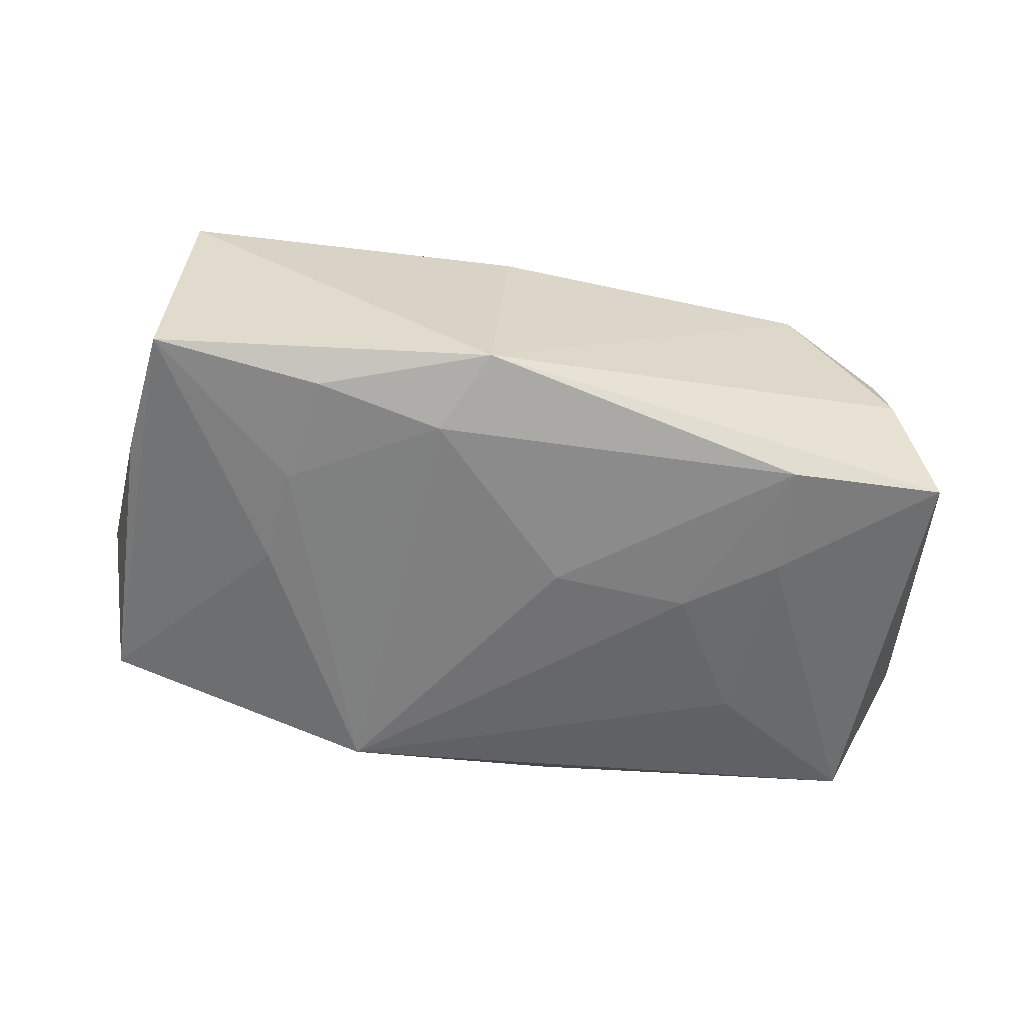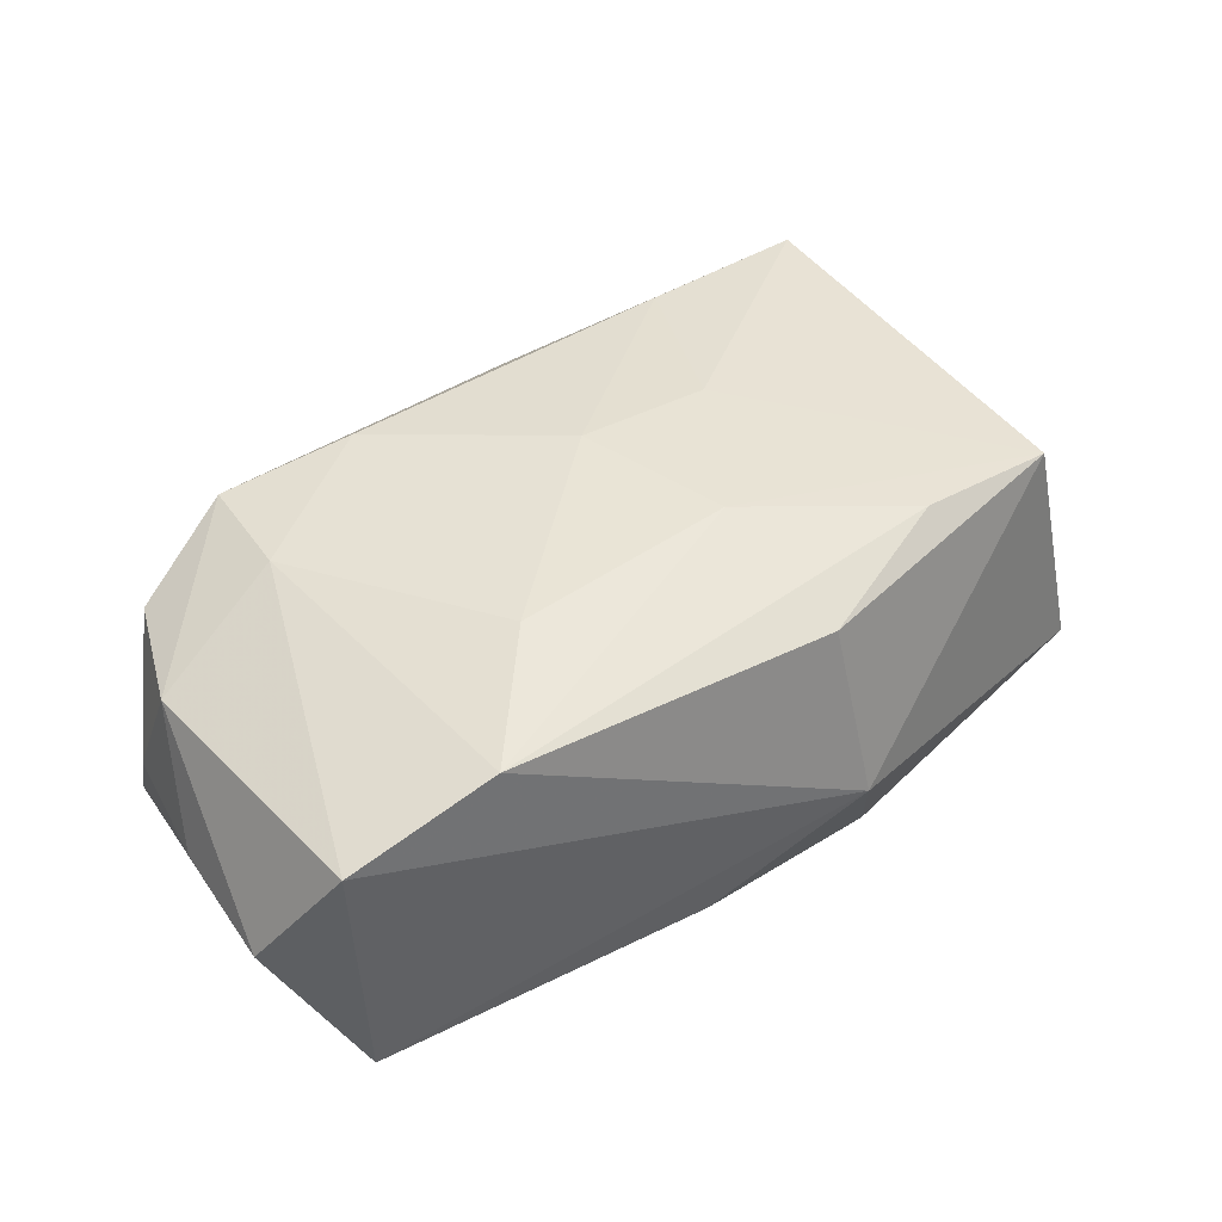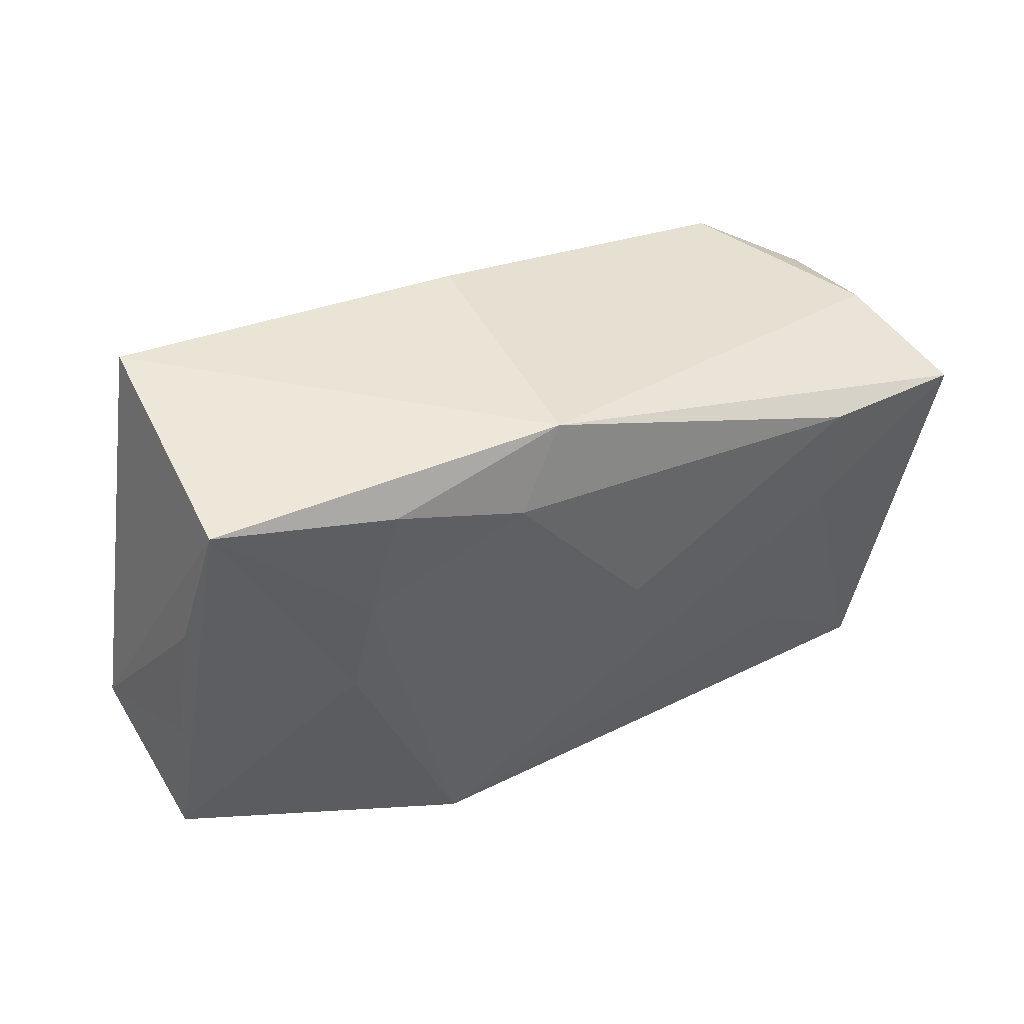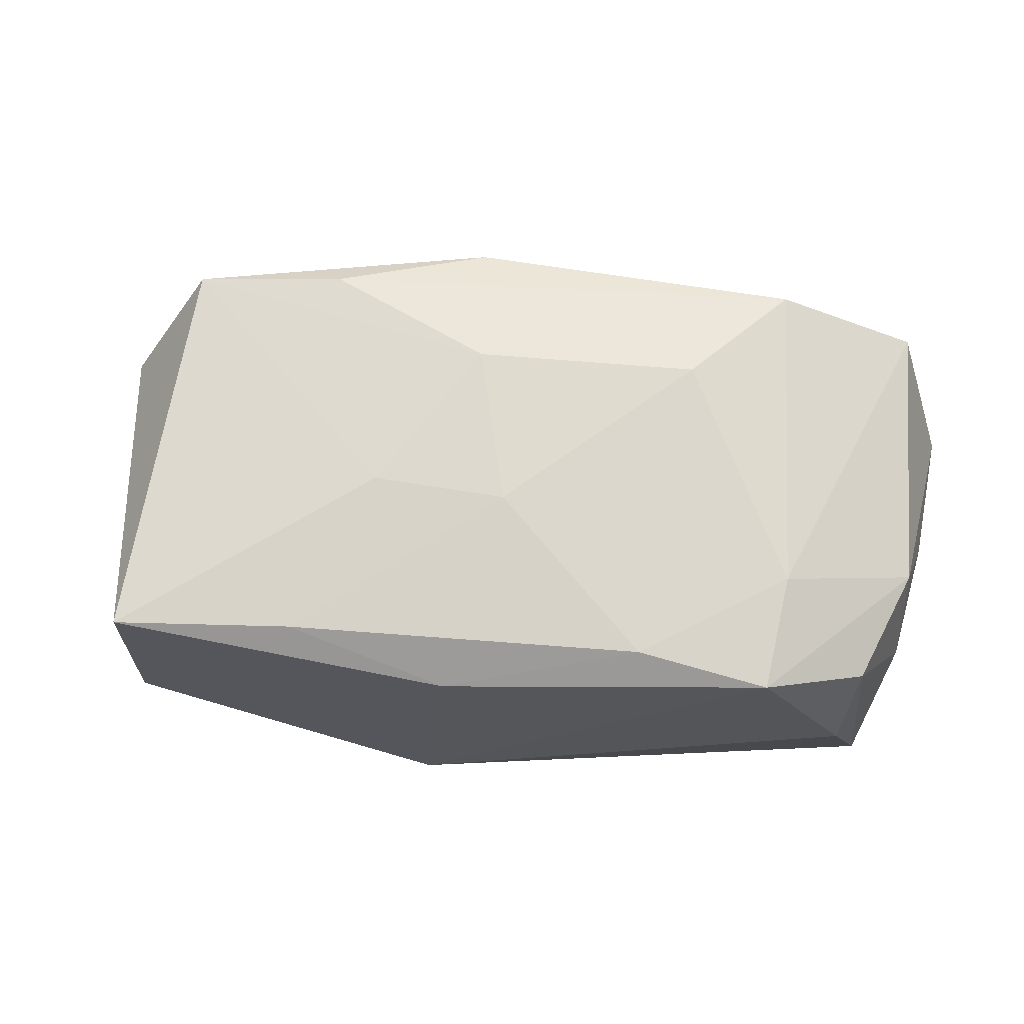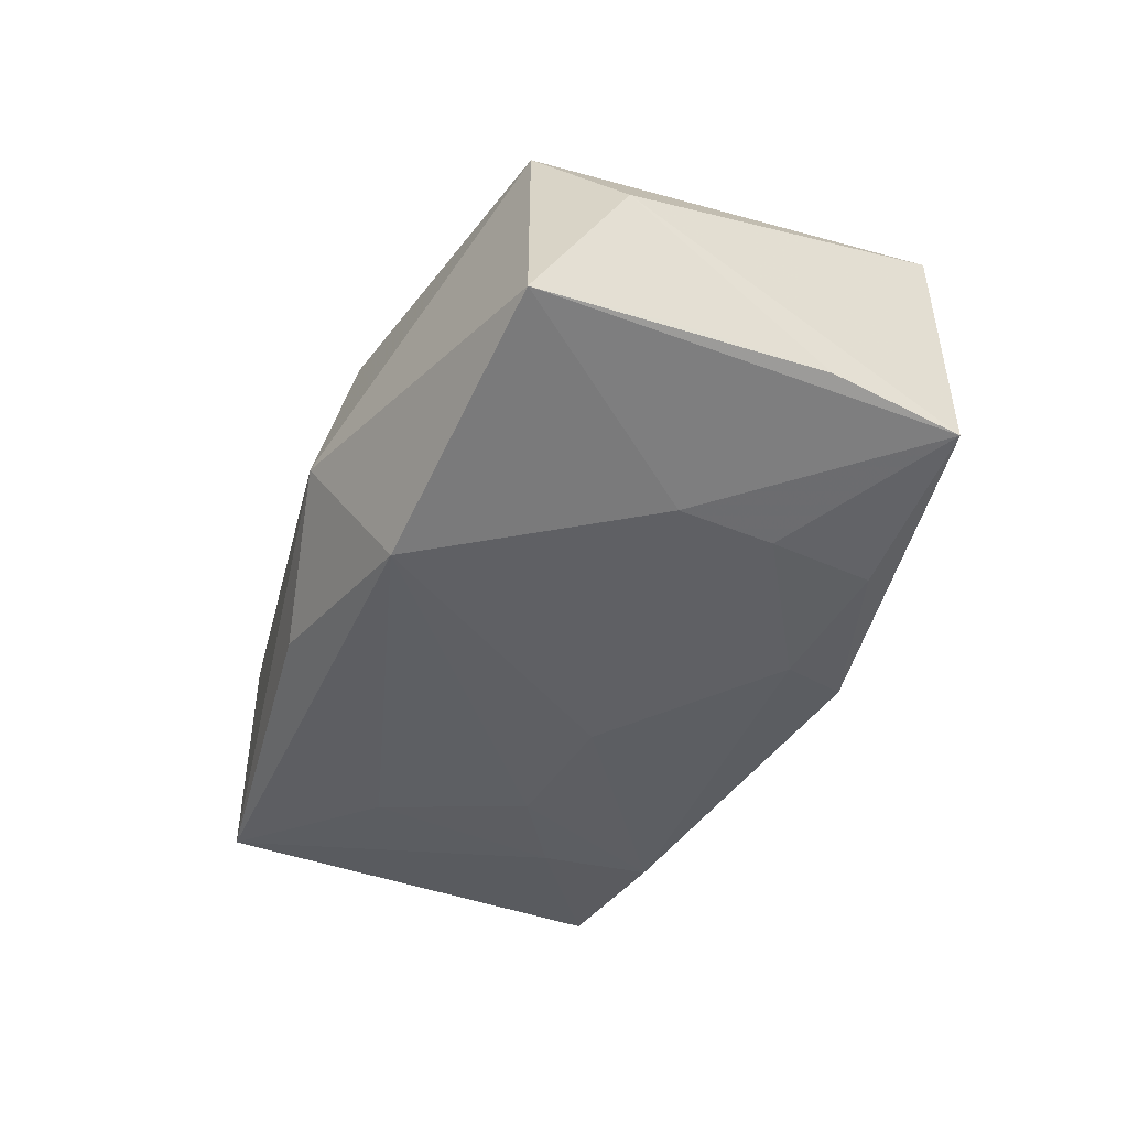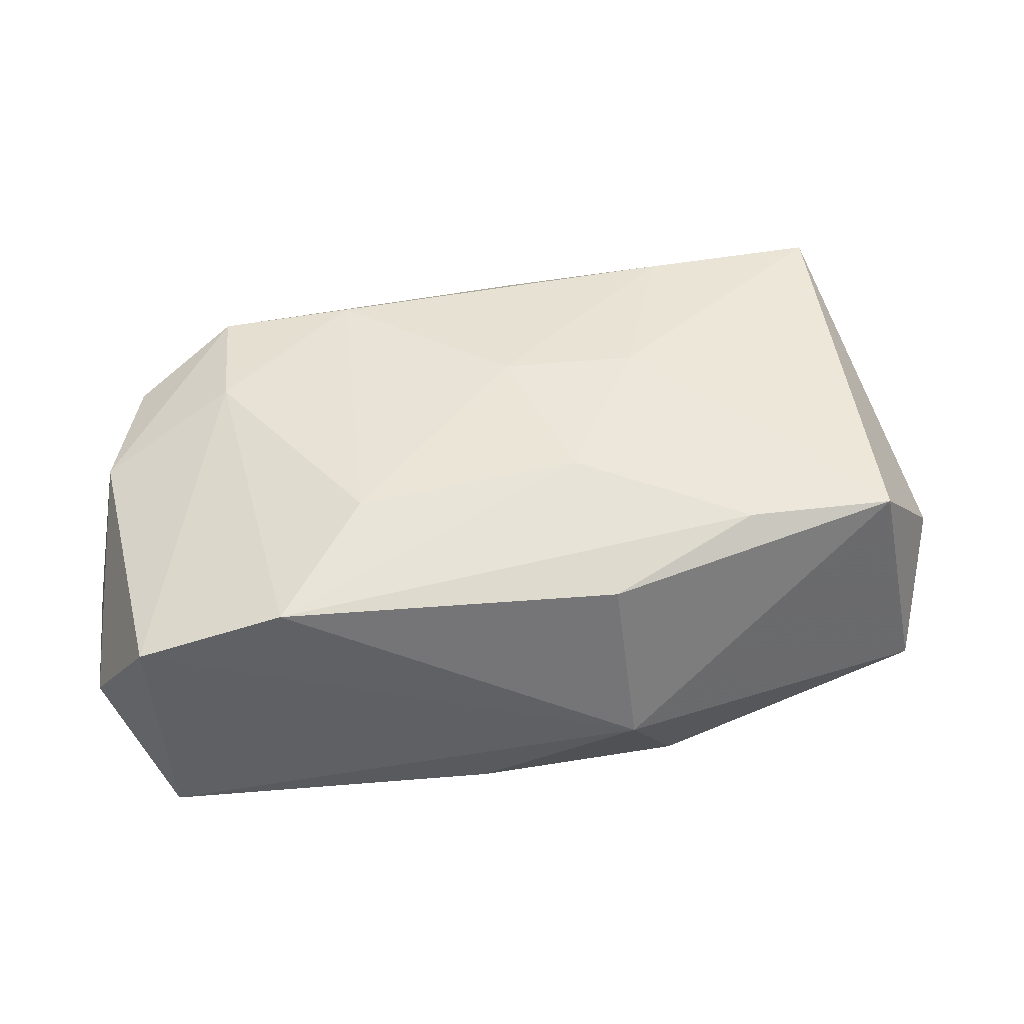
<metadata>
{"format":"obj","ext":"obj","renderer":"f3d","projection":"perspective","resolution":1024,"background":"white","views":[{"elev":-56.3,"azim":179.5,"up":"+Z"},{"elev":43.3,"azim":-27.5,"up":"+Z"},{"elev":49.7,"azim":151.5,"up":"+Y"},{"elev":69.8,"azim":-164.6,"up":"+Z"},{"elev":-42.2,"azim":76.5,"up":"+Z"},{"elev":47.6,"azim":-2.3,"up":"+Z"}]}
</metadata>
<code>
v -0.03699 0.01117 -0.01194
v -0.03726 -0.01779 -0.001502
v 0.02285 0.004369 -0.01275
v 0.03192 0.02431 -0.008828
v -0.02609 0.0148 0.01259
v -0.01948 -0.02214 0.01303
v 0.02128 -0.01277 0.01367
v 0.0156 0.02084 0.0136
v -0.0366 -8.375e-05 0.00823
v -0.02372 0.01417 -0.01387
v -0.02284 0.004573 -0.01435
v 0.03694 0.0006436 -0.007858
v -0.03815 -0.006567 -0.001562
v 0.002806 0.02431 -0.0112
v -0.02561 0.004868 0.01341
v 0.01095 -0.02309 -0.003326
v -0.01277 -0.01166 0.01547
v 0.03416 -0.01009 0.012
v 0.01762 0.0217 -0.0118
v 0.007269 0.01829 -0.01339
v -0.002515 -0.02227 -0.01067
v 0.01203 0.006021 0.01524
v 0.000521 0.004893 0.0156
v 0.0308 0.02431 0.01265
v 0.03844 -0.01107 -0.008479
v -0.03805 0.003938 -0.001572
v 0.001397 0.02176 0.01082
v -0.003086 0.003982 -0.01527
v 0.03514 0.01305 -0.008087
v -0.03094 -0.02309 -0.01163
v 0.006084 -0.007894 0.01587
v 0.03987 -0.003669 0.002387
v 0.009098 -0.01962 0.01163
v -0.01455 0.01508 0.01408
v 0.02065 0.01266 -0.01246
v -0.01934 -0.01156 -0.01379
v -0.03423 0.01352 -0.001392
v -0.03169 -0.02283 0.009142
v -0.01454 0.0009621 -0.01499
v 0.01542 -0.01654 -0.01527
v -0.0344 0.01014 0.008004
f 14 24 4
f 4 24 32
f 21 30 40
f 7 6 33
f 23 34 17
f 27 24 14
f 40 30 36
f 36 39 40
f 29 4 32
f 29 25 4
f 33 6 16
f 40 25 16
f 16 21 40
f 30 21 16
f 18 7 33
f 33 16 18
f 18 16 25
f 18 25 32
f 32 24 18
f 40 20 35
f 14 4 19
f 19 20 14
f 4 35 19
f 19 35 20
f 40 39 28
f 28 20 40
f 34 23 8
f 24 27 8
f 8 27 34
f 7 18 31
f 31 23 17
f 17 6 31
f 6 7 31
f 30 1 11
f 11 36 30
f 39 36 11
f 32 25 12
f 12 29 32
f 25 29 12
f 40 35 3
f 3 35 4
f 3 25 40
f 4 25 3
f 23 31 22
f 24 8 22
f 22 8 23
f 22 18 24
f 22 31 18
f 20 28 10
f 10 11 1
f 10 28 39
f 39 11 10
f 14 20 10
f 10 1 14
f 2 1 30
f 34 27 5
f 5 27 14
f 15 5 9
f 15 6 17
f 17 34 15
f 34 5 15
f 13 2 9
f 9 26 13
f 1 2 13
f 13 26 1
f 9 5 41
f 41 26 9
f 1 26 41
f 6 15 38
f 38 15 9
f 9 2 38
f 38 16 6
f 38 2 30
f 30 16 38
f 1 41 37
f 37 41 5
f 14 1 37
f 37 5 14

</code>
